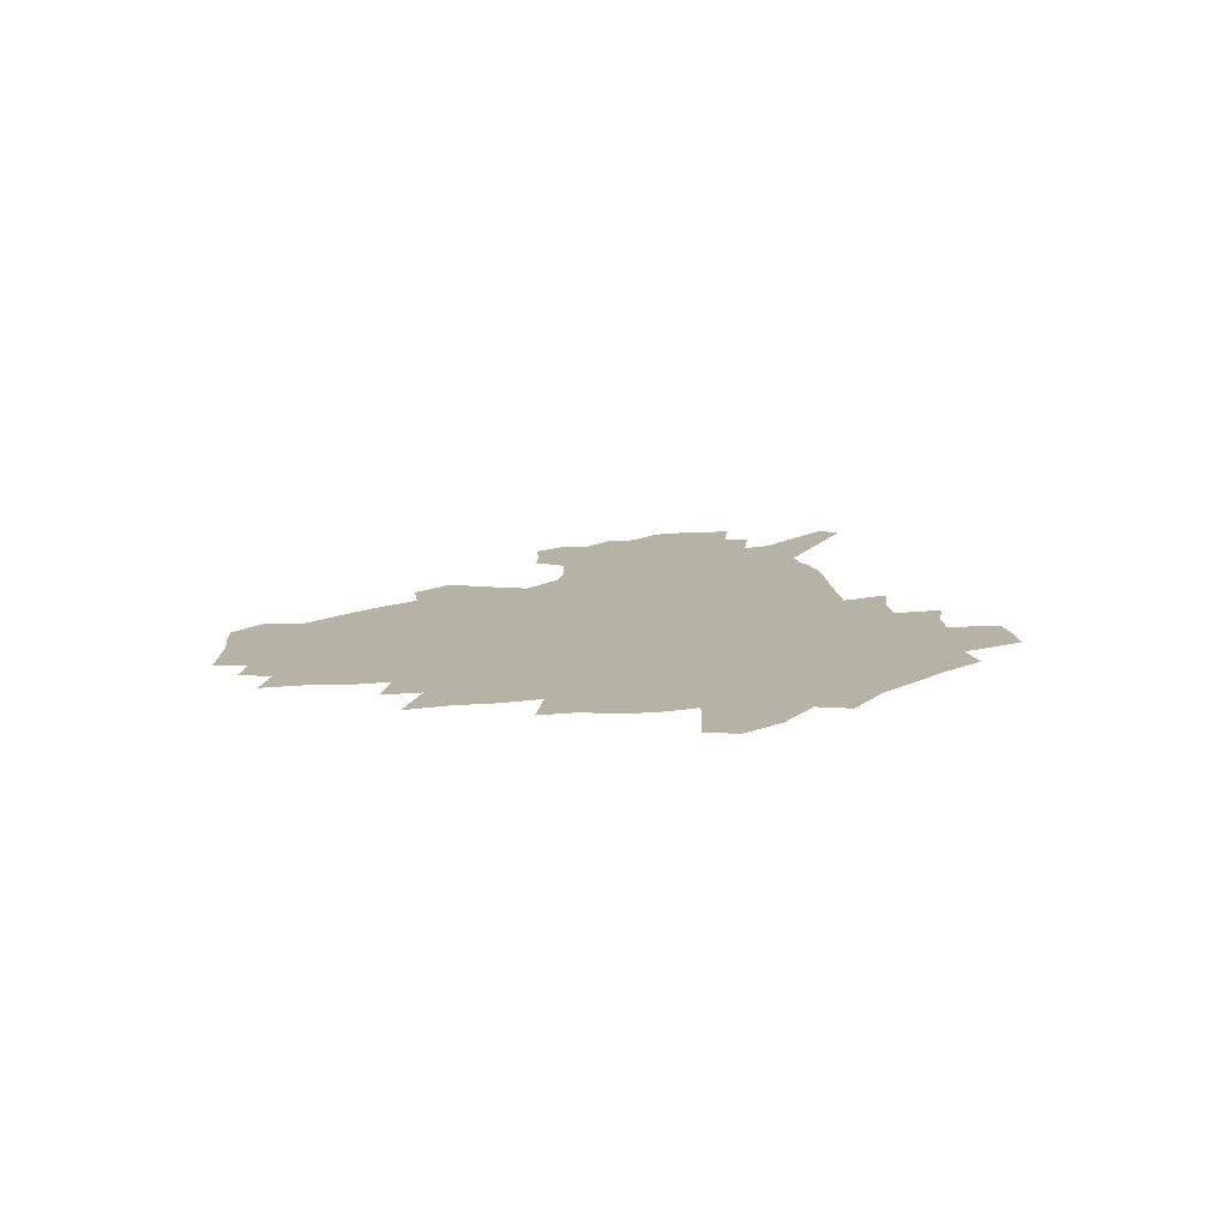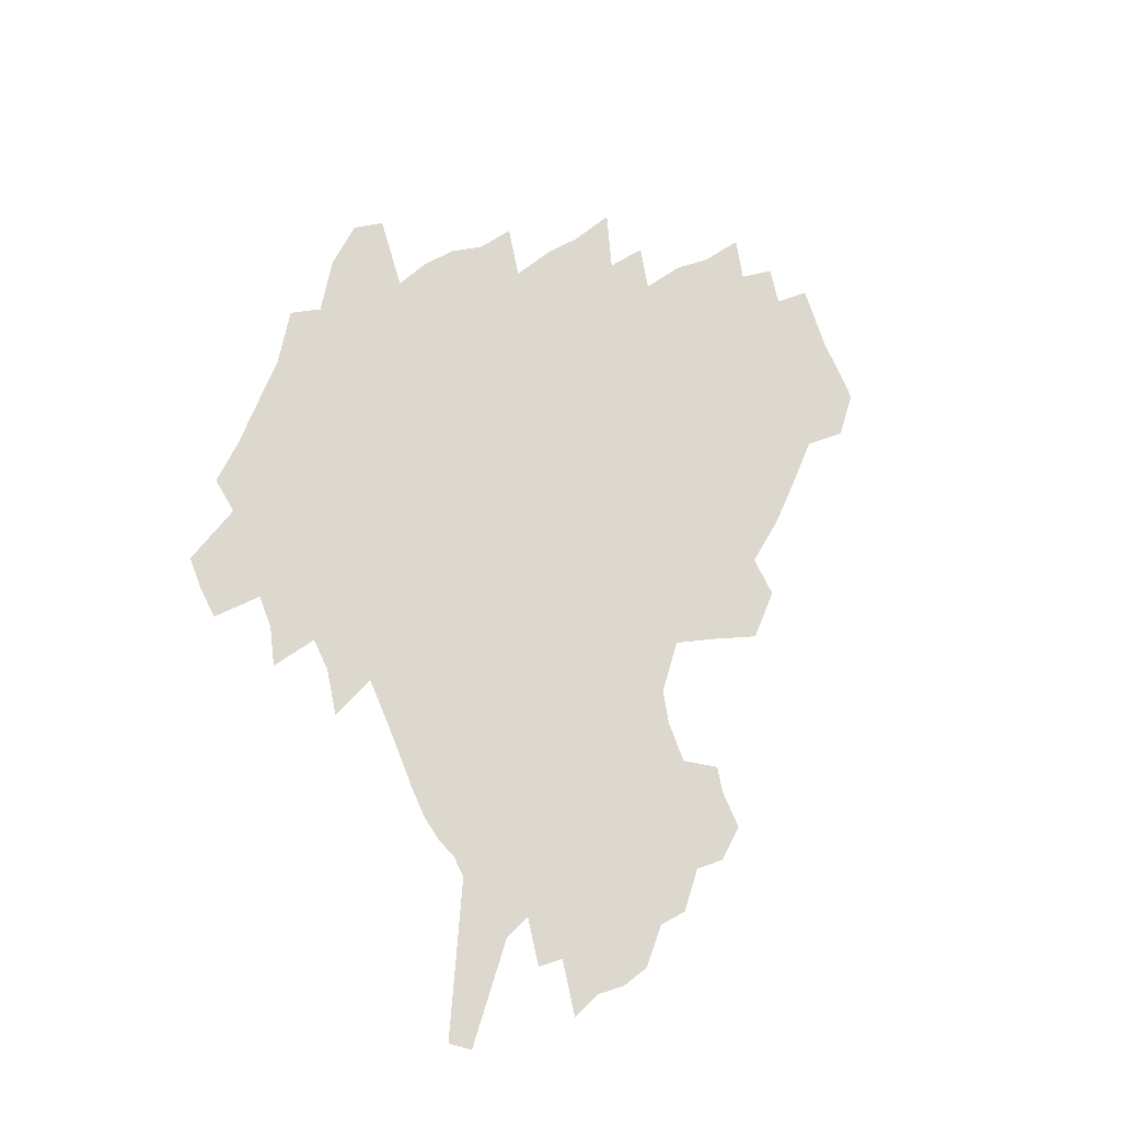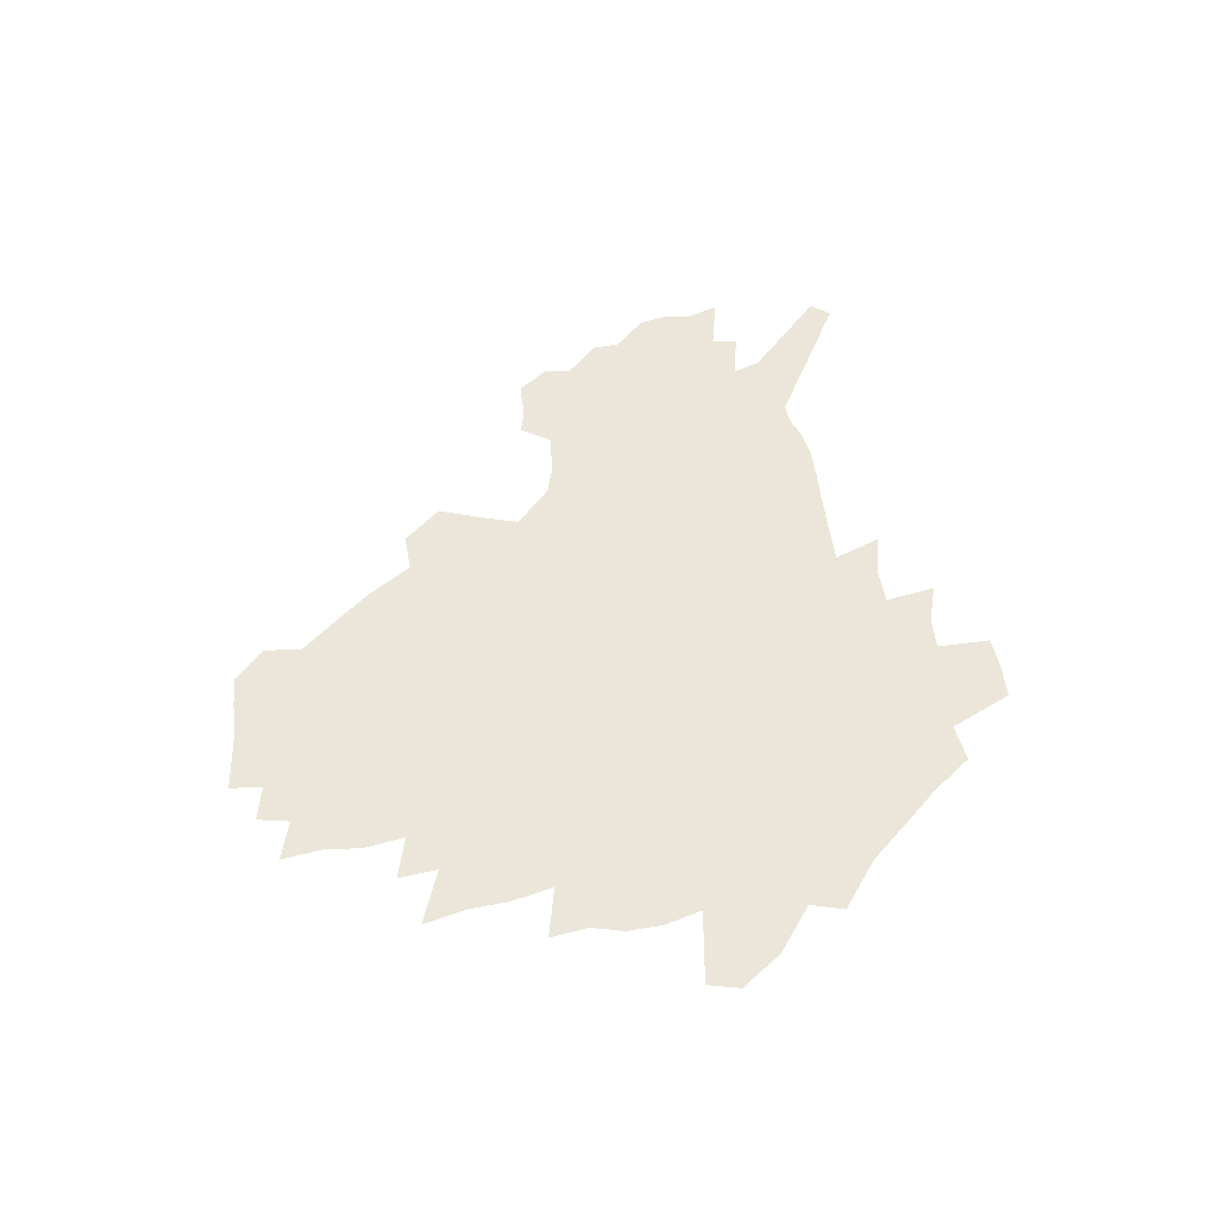
<metadata>
{"format":"obj","ext":"obj","renderer":"f3d","projection":"perspective","resolution":1024,"background":"white","views":[{"elev":12.2,"azim":-93.6,"up":"+Z"},{"elev":72.1,"azim":68.6,"up":"+Z"},{"elev":46.8,"azim":-95.3,"up":"+Z"}]}
</metadata>
<code>
v 225.5 187.1 0
v 210.9 204.3 0
v 213.7 218.6 0
v 244.3 157.8 0
v 247.9 172.6 0
v 248.3 186.8 0
v 250 201 0
v 249.1 215.3 0
v 243.5 231.4 0
v 241.9 246.9 0
v 245 261.6 0
v 241.7 278 0
v 267.9 142.5 0
v 272.8 157.7 0
v 274.4 171.8 0
v 275 185.4 0
v 270.1 200 0
v 270 214.1 0
v 270.1 228.3 0
v 271.5 242.4 0
v 268.9 257.8 0
v 266.1 273.8 0
v 260.7 292 0
v 258.6 308.8 0
v 252.6 328.1 0
v 284.7 126.3 0
v 289.8 143 0
v 294.9 158.4 0
v 295.8 171.7 0
v 292.9 185.1 0
v 290.9 198.8 0
v 290.4 212.4 0
v 287.8 226.8 0
v 289.3 240.5 0
v 289 254.7 0
v 286.5 270.2 0
v 282.8 287.2 0
v 280.8 303.7 0
v 279.3 320.1 0
v 276.5 337.3 0
v 301.5 110.6 0
v 305.4 128.3 0
v 308.8 144.4 0
v 311.1 158.7 0
v 311.7 171.8 0
v 310.4 184.7 0
v 309.3 197.8 0
v 307.6 211.4 0
v 306.8 224.9 0
v 305.3 239 0
v 306.4 252.5 0
v 304.1 267.7 0
v 300.8 284.5 0
v 297.1 302.3 0
v 297.6 317.3 0
v 297.1 332.9 0
v 293 351.3 0
v 294 366.4 0
v 290.3 384.8 0
v 316.8 93.48 0
v 319.5 112.3 0
v 322 129.5 0
v 323.7 144.7 0
v 325.5 159 0
v 326 172 0
v 325.4 184.6 0
v 324.3 197.5 0
v 323.9 210.4 0
v 323.6 223.5 0
v 322.7 237 0
v 320.9 251.6 0
v 318.7 267.2 0
v 317 282.9 0
v 314.8 299.5 0
v 312.4 317 0
v 314 331.3 0
v 313.3 347.1 0
v 312.4 363.1 0
v 309.8 380.5 0
v 311.9 394.8 0
v 335 96.34 0
v 336.1 114.2 0
v 337.2 130.5 0
v 338.3 145.7 0
v 338.8 159.3 0
v 339.3 172.3 0
v 339.1 184.7 0
v 338.8 197.1 0
v 337.8 209.9 0
v 337.5 222.8 0
v 337.2 235.8 0
v 335 250.7 0
v 335.4 264.3 0
v 332.6 281.4 0
v 330.2 298.8 0
v 329.9 314.4 0
v 329.8 329.9 0
v 329.1 346 0
v 328.9 361.5 0
v 328.7 377 0
v 329.3 391.9 0
v 329.7 406.4 0
v 350.6 68.83 0
v 350.5 95.33 0
v 350.8 114.7 0
v 351.6 132.4 0
v 351.8 146.6 0
v 351.8 159.6 0
v 351.8 172.4 0
v 351.7 184.8 0
v 351.7 197 0
v 351.3 209.5 0
v 351.2 222.1 0
v 350.5 235.4 0
v 350.4 248.5 0
v 349 263.8 0
v 346.7 281.4 0
v 345.9 297.1 0
v 345.2 313.4 0
v 345.2 328.8 0
v 344.8 344.7 0
v 344.6 360.5 0
v 345.5 375 0
v 344.4 391.3 0
v 345.5 405.4 0
v 366.8 68.61 0
v 365.9 96.74 0
v 365.1 115.4 0
v 364.9 133.1 0
v 364.6 146.6 0
v 364.3 159.6 0
v 364.1 172.3 0
v 363.9 184.8 0
v 363.8 197.2 0
v 363.7 209.6 0
v 363.5 222.2 0
v 363.3 235 0
v 363.2 248.1 0
v 363.1 261.6 0
v 360.7 280.9 0
v 359.8 298.3 0
v 360 312.9 0
v 359.8 329 0
v 360.3 343.9 0
v 360.2 359.5 0
v 360.8 374.3 0
v 360.7 389.8 0
v 361 404.3 0
v 383.3 70.13 0
v 381.8 94.18 0
v 379.4 115.8 0
v 377.7 133.9 0
v 377.4 146.8 0
v 376.8 159.7 0
v 376.4 172.4 0
v 376.1 184.8 0
v 375.9 197.2 0
v 375.9 209.7 0
v 375.8 222.3 0
v 375.7 234.7 0
v 376.4 247 0
v 375.9 261.3 0
v 375.1 277.9 0
v 374 297.4 0
v 374.3 313.1 0
v 374.7 328.6 0
v 375.3 343.3 0
v 375.6 358.7 0
v 375.8 374.2 0
v 375.8 389.9 0
v 375.7 405.1 0
v 398.3 94.05 0
v 394.2 115.5 0
v 392.6 131.2 0
v 390.5 146.6 0
v 389.3 160.1 0
v 389 172.5 0
v 388.4 185.2 0
v 388.1 197.4 0
v 388.2 210 0
v 388 222.4 0
v 388.2 234.5 0
v 388.4 247.2 0
v 388.5 261.6 0
v 388.5 277.8 0
v 388.5 295 0
v 388.6 313.3 0
v 389.5 328.4 0
v 390.3 343.6 0
v 390.7 359 0
v 391.1 375 0
v 391 390.2 0
v 390.7 405.2 0
v 417.2 89.09 0
v 412.1 111.6 0
v 407.5 130.5 0
v 404.7 145.7 0
v 403 159.5 0
v 401.3 173.2 0
v 400.3 185.7 0
v 400.2 197.8 0
v 399.6 210.1 0
v 400.2 222.3 0
v 400.3 234.6 0
v 400.5 246.8 0
v 401.2 260.4 0
v 402 275.6 0
v 402.8 292.6 0
v 403.9 309.7 0
v 404.8 326.5 0
v 405.6 343.2 0
v 406.6 360.5 0
v 406.4 375.3 0
v 407 392.4 0
v 428.6 112.6 0
v 423.6 129.8 0
v 420.2 144.6 0
v 416.4 159.9 0
v 415.2 172.7 0
v 414.5 185.2 0
v 413.8 197.6 0
v 412.8 210.2 0
v 412.5 222.4 0
v 413.1 234.9 0
v 412.8 247.1 0
v 413.7 260.1 0
v 415.3 275.5 0
v 416.6 290.6 0
v 418.7 309.8 0
v 420.3 326.6 0
v 421.5 343.7 0
v 422.1 360.4 0
v 451 108.7 0
v 440.8 130.1 0
v 434.8 145.5 0
v 431.5 159.3 0
v 429.2 172.5 0
v 427.9 185.1 0
v 427.4 197.5 0
v 426.5 210 0
v 425.2 222.7 0
v 425.4 235 0
v 425.8 247.4 0
v 427 260.6 0
v 429 275.3 0
v 431.1 290.9 0
v 433.3 307.4 0
v 435.8 325.8 0
v 437.9 344.5 0
v 459.1 130.5 0
v 453.4 144.5 0
v 449.3 158.1 0
v 444.8 172 0
v 443.5 184.5 0
v 443.4 196.9 0
v 439.3 210.8 0
v 438.6 222.9 0
v 438.7 235.1 0
v 439.6 247.7 0
v 441 260.8 0
v 442.9 274.8 0
v 445.7 290.3 0
v 449.6 308.2 0
v 452.5 326.2 0
v 477.9 130.7 0
v 471.4 144.4 0
v 465.8 158.2 0
v 463.8 170.7 0
v 459.9 184 0
v 459.1 196.4 0
v 455.5 209.9 0
v 453.6 222.7 0
v 453.8 235.1 0
v 454.4 247.7 0
v 454.9 260.5 0
v 458.2 274.6 0
v 462.7 290.9 0
v 466.1 307.9 0
v 471.4 327.6 0
v 496.4 130.6 0
v 486.2 146.1 0
v 483.7 158.1 0
v 479 171.2 0
v 477.2 183.5 0
v 473.9 196.4 0
v 471.3 209.3 0
v 468.1 222.5 0
v 468.5 234.8 0
v 471.1 247.6 0
v 474 260.9 0
v 477.6 274.7 0
v 482.3 291.9 0
v 488.5 311.4 0
v 512.9 131.2 0
v 501.8 147.1 0
v 499 158.6 0
v 493.8 171.8 0
v 491.9 183.7 0
v 487.7 197 0
v 485.4 209.4 0
v 483.6 221.9 0
v 485.8 234 0
v 489.1 246.4 0
v 497.4 259.4 0
v 525.9 133.8 0
v 516 148.6 0
v 511.4 160.7 0
v 508 172.6 0
v 504.4 185 0
v 501.7 197.2 0
v 499.3 209.2 0
v 496.8 221.2 0
v 499.4 232.4 0
v 503.6 243.9 0
v 512.8 256 0
v 535.7 137.7 0
v 530.3 149.6 0
v 525.1 161.7 0
v 522.4 173.2 0
v 519.7 184.9 0
v 518.5 196.4 0
v 515.8 208.5 0
v 515.2 219.9 0
v 514.6 231.1 0
v 517.8 241.8 0
v 532.7 255.6 0
v 541.3 269.2 0
v 546.3 138.4 0
v 542.8 150.8 0
v 540.2 161.8 0
v 537.7 173.1 0
v 533.8 185 0
v 533.7 196.2 0
v 535.7 207.4 0
v 533.9 218.9 0
v 537.3 230.4 0
v 541.5 242.1 0
v 547 254.3 0
v 553.5 267 0
v 615.1 105.2 0
v 559.3 150.1 0
v 560.3 160.3 0
v 556.9 172.2 0
v 555.9 183.5 0
v 557.8 194.8 0
v 558 206.4 0
v 558 218.1 0
v 562.4 230 0
v 560.1 241.9 0
v 563.9 253.9 0
v 571.5 267.5 0
v 621.8 114.2 0
v 580.1 147.3 0
v 574.5 159.9 0
v 576.7 170.6 0
v 574.9 182.3 0
v 574.6 193.9 0
v 575.7 205.5 0
v 578 217.4 0
v 580.1 229.5 0
v 582.6 241.8 0
v 583.2 254.2 0
v 597.9 156.1 0
v 598.6 167.8 0
v 593.8 180.7 0
v 589.1 193.2 0
v 595.5 204.3 0
v 600.7 216.1 0
v 598.9 228.8 0
v 625.2 163.4 0
v 619.5 177.2 0
v 620.4 189.6 0
v 616.5 202.6 0
f 5 6 1
f 1 6 2
f 6 7 2
f 2 7 3
f 7 8 3
f 13 14 4
f 4 14 5
f 14 15 5
f 5 15 6
f 15 16 6
f 6 16 7
f 16 17 7
f 7 17 8
f 17 18 8
f 8 18 9
f 18 19 9
f 9 19 10
f 19 20 10
f 10 20 11
f 20 21 11
f 11 21 12
f 21 22 12
f 26 27 13
f 13 27 14
f 27 28 14
f 14 28 15
f 28 29 15
f 15 29 16
f 29 30 16
f 16 30 17
f 30 31 17
f 17 31 18
f 31 32 18
f 18 32 19
f 32 33 19
f 19 33 20
f 33 34 20
f 20 34 21
f 34 35 21
f 21 35 22
f 35 36 22
f 22 36 23
f 36 37 23
f 23 37 24
f 37 38 24
f 24 38 25
f 38 39 25
f 41 42 26
f 26 42 27
f 42 43 27
f 27 43 28
f 43 44 28
f 28 44 29
f 44 45 29
f 29 45 30
f 45 46 30
f 30 46 31
f 46 47 31
f 31 47 32
f 47 48 32
f 32 48 33
f 48 49 33
f 33 49 34
f 49 50 34
f 34 50 35
f 50 51 35
f 35 51 36
f 51 52 36
f 36 52 37
f 52 53 37
f 37 53 38
f 53 54 38
f 38 54 39
f 54 55 39
f 39 55 40
f 55 56 40
f 60 61 41
f 41 61 42
f 61 62 42
f 42 62 43
f 62 63 43
f 43 63 44
f 63 64 44
f 44 64 45
f 64 65 45
f 45 65 46
f 65 66 46
f 46 66 47
f 66 67 47
f 47 67 48
f 67 68 48
f 48 68 49
f 68 69 49
f 49 69 50
f 69 70 50
f 50 70 51
f 70 71 51
f 51 71 52
f 71 72 52
f 52 72 53
f 72 73 53
f 53 73 54
f 73 74 54
f 54 74 55
f 74 75 55
f 55 75 56
f 75 76 56
f 56 76 57
f 76 77 57
f 57 77 58
f 77 78 58
f 58 78 59
f 78 79 59
f 60 81 61
f 81 82 61
f 61 82 62
f 82 83 62
f 62 83 63
f 83 84 63
f 63 84 64
f 84 85 64
f 64 85 65
f 85 86 65
f 65 86 66
f 86 87 66
f 66 87 67
f 87 88 67
f 67 88 68
f 88 89 68
f 68 89 69
f 89 90 69
f 69 90 70
f 90 91 70
f 70 91 71
f 91 92 71
f 71 92 72
f 92 93 72
f 72 93 73
f 93 94 73
f 73 94 74
f 94 95 74
f 74 95 75
f 95 96 75
f 75 96 76
f 96 97 76
f 76 97 77
f 97 98 77
f 77 98 78
f 98 99 78
f 78 99 79
f 99 100 79
f 79 100 80
f 100 101 80
f 103 104 81
f 81 104 82
f 104 105 82
f 82 105 83
f 105 106 83
f 83 106 84
f 106 107 84
f 84 107 85
f 107 108 85
f 85 108 86
f 108 109 86
f 86 109 87
f 109 110 87
f 87 110 88
f 110 111 88
f 88 111 89
f 111 112 89
f 89 112 90
f 112 113 90
f 90 113 91
f 113 114 91
f 91 114 92
f 114 115 92
f 92 115 93
f 115 116 93
f 93 116 94
f 116 117 94
f 94 117 95
f 117 118 95
f 95 118 96
f 118 119 96
f 96 119 97
f 119 120 97
f 97 120 98
f 120 121 98
f 98 121 99
f 121 122 99
f 99 122 100
f 122 123 100
f 100 123 101
f 123 124 101
f 101 124 102
f 124 125 102
f 103 126 104
f 126 127 104
f 104 127 105
f 127 128 105
f 105 128 106
f 128 129 106
f 106 129 107
f 129 130 107
f 107 130 108
f 130 131 108
f 108 131 109
f 131 132 109
f 109 132 110
f 132 133 110
f 110 133 111
f 133 134 111
f 111 134 112
f 134 135 112
f 112 135 113
f 135 136 113
f 113 136 114
f 136 137 114
f 114 137 115
f 137 138 115
f 115 138 116
f 138 139 116
f 116 139 117
f 139 140 117
f 117 140 118
f 140 141 118
f 118 141 119
f 141 142 119
f 119 142 120
f 142 143 120
f 120 143 121
f 143 144 121
f 121 144 122
f 144 145 122
f 122 145 123
f 145 146 123
f 123 146 124
f 146 147 124
f 124 147 125
f 147 148 125
f 126 149 127
f 149 150 127
f 127 150 128
f 150 151 128
f 128 151 129
f 151 152 129
f 129 152 130
f 152 153 130
f 130 153 131
f 153 154 131
f 131 154 132
f 154 155 132
f 132 155 133
f 155 156 133
f 133 156 134
f 156 157 134
f 134 157 135
f 157 158 135
f 135 158 136
f 158 159 136
f 136 159 137
f 159 160 137
f 137 160 138
f 160 161 138
f 138 161 139
f 161 162 139
f 139 162 140
f 162 163 140
f 140 163 141
f 163 164 141
f 141 164 142
f 164 165 142
f 142 165 143
f 165 166 143
f 143 166 144
f 166 167 144
f 144 167 145
f 167 168 145
f 145 168 146
f 168 169 146
f 146 169 147
f 169 170 147
f 147 170 148
f 170 171 148
f 150 172 151
f 172 173 151
f 151 173 152
f 173 174 152
f 152 174 153
f 174 175 153
f 153 175 154
f 175 176 154
f 154 176 155
f 176 177 155
f 155 177 156
f 177 178 156
f 156 178 157
f 178 179 157
f 157 179 158
f 179 180 158
f 158 180 159
f 180 181 159
f 159 181 160
f 181 182 160
f 160 182 161
f 182 183 161
f 161 183 162
f 183 184 162
f 162 184 163
f 184 185 163
f 163 185 164
f 185 186 164
f 164 186 165
f 186 187 165
f 165 187 166
f 187 188 166
f 166 188 167
f 188 189 167
f 167 189 168
f 189 190 168
f 168 190 169
f 190 191 169
f 169 191 170
f 191 192 170
f 170 192 171
f 192 193 171
f 172 194 173
f 194 195 173
f 173 195 174
f 195 196 174
f 174 196 175
f 196 197 175
f 175 197 176
f 197 198 176
f 176 198 177
f 198 199 177
f 177 199 178
f 199 200 178
f 178 200 179
f 200 201 179
f 179 201 180
f 201 202 180
f 180 202 181
f 202 203 181
f 181 203 182
f 203 204 182
f 182 204 183
f 204 205 183
f 183 205 184
f 205 206 184
f 184 206 185
f 206 207 185
f 185 207 186
f 207 208 186
f 186 208 187
f 208 209 187
f 187 209 188
f 209 210 188
f 188 210 189
f 210 211 189
f 189 211 190
f 211 212 190
f 190 212 191
f 212 213 191
f 191 213 192
f 213 214 192
f 192 214 193
f 195 215 196
f 215 216 196
f 196 216 197
f 216 217 197
f 197 217 198
f 217 218 198
f 198 218 199
f 218 219 199
f 199 219 200
f 219 220 200
f 200 220 201
f 220 221 201
f 201 221 202
f 221 222 202
f 202 222 203
f 222 223 203
f 203 223 204
f 223 224 204
f 204 224 205
f 224 225 205
f 205 225 206
f 225 226 206
f 206 226 207
f 226 227 207
f 207 227 208
f 227 228 208
f 208 228 209
f 228 229 209
f 209 229 210
f 229 230 210
f 210 230 211
f 230 231 211
f 211 231 212
f 231 232 212
f 212 232 213
f 215 233 216
f 233 234 216
f 216 234 217
f 234 235 217
f 217 235 218
f 235 236 218
f 218 236 219
f 236 237 219
f 219 237 220
f 237 238 220
f 220 238 221
f 238 239 221
f 221 239 222
f 239 240 222
f 222 240 223
f 240 241 223
f 223 241 224
f 241 242 224
f 224 242 225
f 242 243 225
f 225 243 226
f 243 244 226
f 226 244 227
f 244 245 227
f 227 245 228
f 245 246 228
f 228 246 229
f 246 247 229
f 229 247 230
f 247 248 230
f 230 248 231
f 248 249 231
f 231 249 232
f 234 250 235
f 250 251 235
f 235 251 236
f 251 252 236
f 236 252 237
f 252 253 237
f 237 253 238
f 253 254 238
f 238 254 239
f 254 255 239
f 239 255 240
f 255 256 240
f 240 256 241
f 256 257 241
f 241 257 242
f 257 258 242
f 242 258 243
f 258 259 243
f 243 259 244
f 259 260 244
f 244 260 245
f 260 261 245
f 245 261 246
f 261 262 246
f 246 262 247
f 262 263 247
f 247 263 248
f 263 264 248
f 248 264 249
f 250 265 251
f 265 266 251
f 251 266 252
f 266 267 252
f 252 267 253
f 267 268 253
f 253 268 254
f 268 269 254
f 254 269 255
f 269 270 255
f 255 270 256
f 270 271 256
f 256 271 257
f 271 272 257
f 257 272 258
f 272 273 258
f 258 273 259
f 273 274 259
f 259 274 260
f 274 275 260
f 260 275 261
f 275 276 261
f 261 276 262
f 276 277 262
f 262 277 263
f 277 278 263
f 263 278 264
f 278 279 264
f 265 280 266
f 280 281 266
f 266 281 267
f 281 282 267
f 267 282 268
f 282 283 268
f 268 283 269
f 283 284 269
f 269 284 270
f 284 285 270
f 270 285 271
f 285 286 271
f 271 286 272
f 286 287 272
f 272 287 273
f 287 288 273
f 273 288 274
f 288 289 274
f 274 289 275
f 289 290 275
f 275 290 276
f 290 291 276
f 276 291 277
f 291 292 277
f 277 292 278
f 292 293 278
f 278 293 279
f 280 294 281
f 294 295 281
f 281 295 282
f 295 296 282
f 282 296 283
f 296 297 283
f 283 297 284
f 297 298 284
f 284 298 285
f 298 299 285
f 285 299 286
f 299 300 286
f 286 300 287
f 300 301 287
f 287 301 288
f 301 302 288
f 288 302 289
f 302 303 289
f 289 303 290
f 303 304 290
f 290 304 291
f 294 305 295
f 305 306 295
f 295 306 296
f 306 307 296
f 296 307 297
f 307 308 297
f 297 308 298
f 308 309 298
f 298 309 299
f 309 310 299
f 299 310 300
f 310 311 300
f 300 311 301
f 311 312 301
f 301 312 302
f 312 313 302
f 302 313 303
f 313 314 303
f 303 314 304
f 314 315 304
f 305 316 306
f 316 317 306
f 306 317 307
f 317 318 307
f 307 318 308
f 318 319 308
f 308 319 309
f 319 320 309
f 309 320 310
f 320 321 310
f 310 321 311
f 321 322 311
f 311 322 312
f 322 323 312
f 312 323 313
f 323 324 313
f 313 324 314
f 324 325 314
f 314 325 315
f 325 326 315
f 316 328 317
f 328 329 317
f 317 329 318
f 329 330 318
f 318 330 319
f 330 331 319
f 319 331 320
f 331 332 320
f 320 332 321
f 332 333 321
f 321 333 322
f 333 334 322
f 322 334 323
f 334 335 323
f 323 335 324
f 335 336 324
f 324 336 325
f 336 337 325
f 325 337 326
f 337 338 326
f 326 338 327
f 338 339 327
f 328 340 329
f 340 341 329
f 329 341 330
f 341 342 330
f 330 342 331
f 342 343 331
f 331 343 332
f 343 344 332
f 332 344 333
f 344 345 333
f 333 345 334
f 345 346 334
f 334 346 335
f 346 347 335
f 335 347 336
f 347 348 336
f 336 348 337
f 348 349 337
f 337 349 338
f 349 350 338
f 338 350 339
f 350 351 339
f 340 352 341
f 352 353 341
f 341 353 342
f 353 354 342
f 342 354 343
f 354 355 343
f 343 355 344
f 355 356 344
f 344 356 345
f 356 357 345
f 345 357 346
f 357 358 346
f 346 358 347
f 358 359 347
f 347 359 348
f 359 360 348
f 348 360 349
f 360 361 349
f 349 361 350
f 361 362 350
f 350 362 351
f 354 363 355
f 363 364 355
f 355 364 356
f 364 365 356
f 356 365 357
f 365 366 357
f 357 366 358
f 366 367 358
f 358 367 359
f 367 368 359
f 359 368 360
f 368 369 360
f 360 369 361
f 364 370 365
f 370 371 365
f 365 371 366
f 371 372 366
f 366 372 367
f 372 373 367
f 367 373 368

</code>
